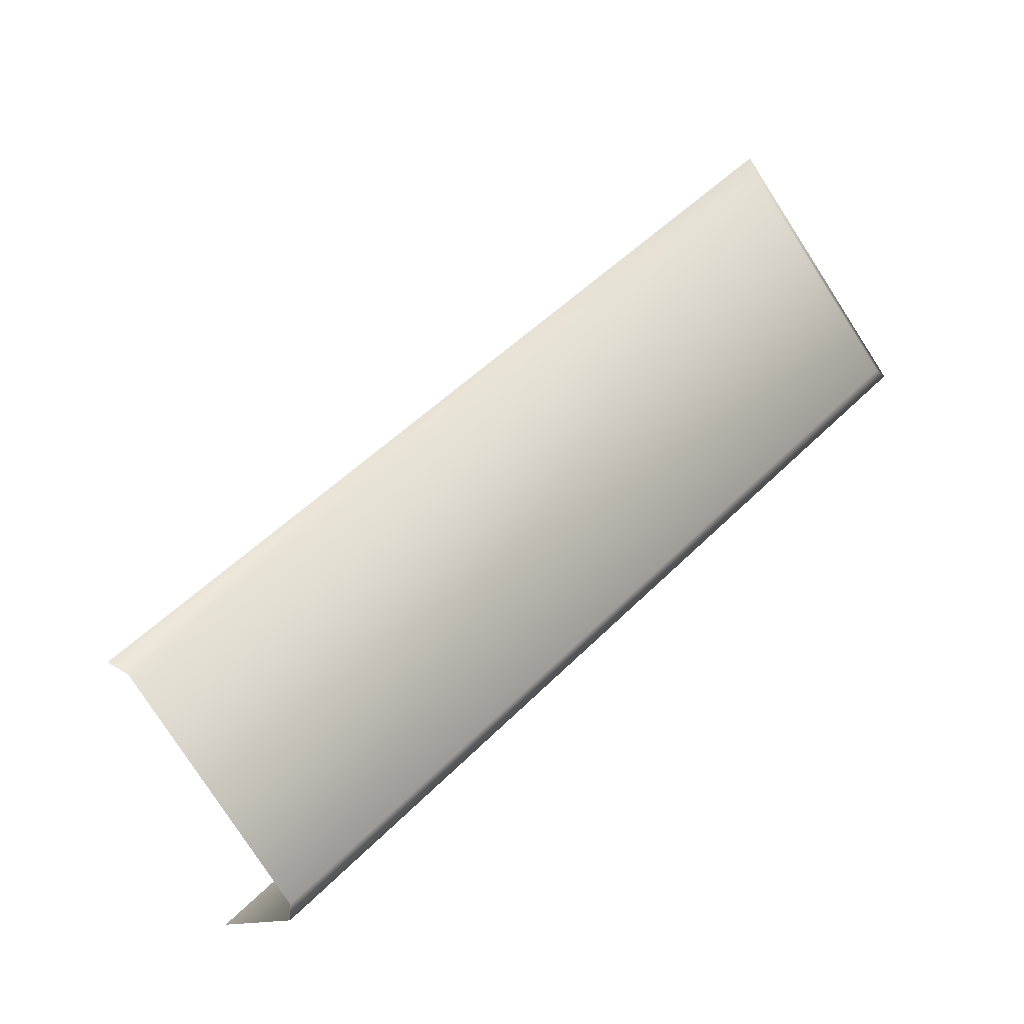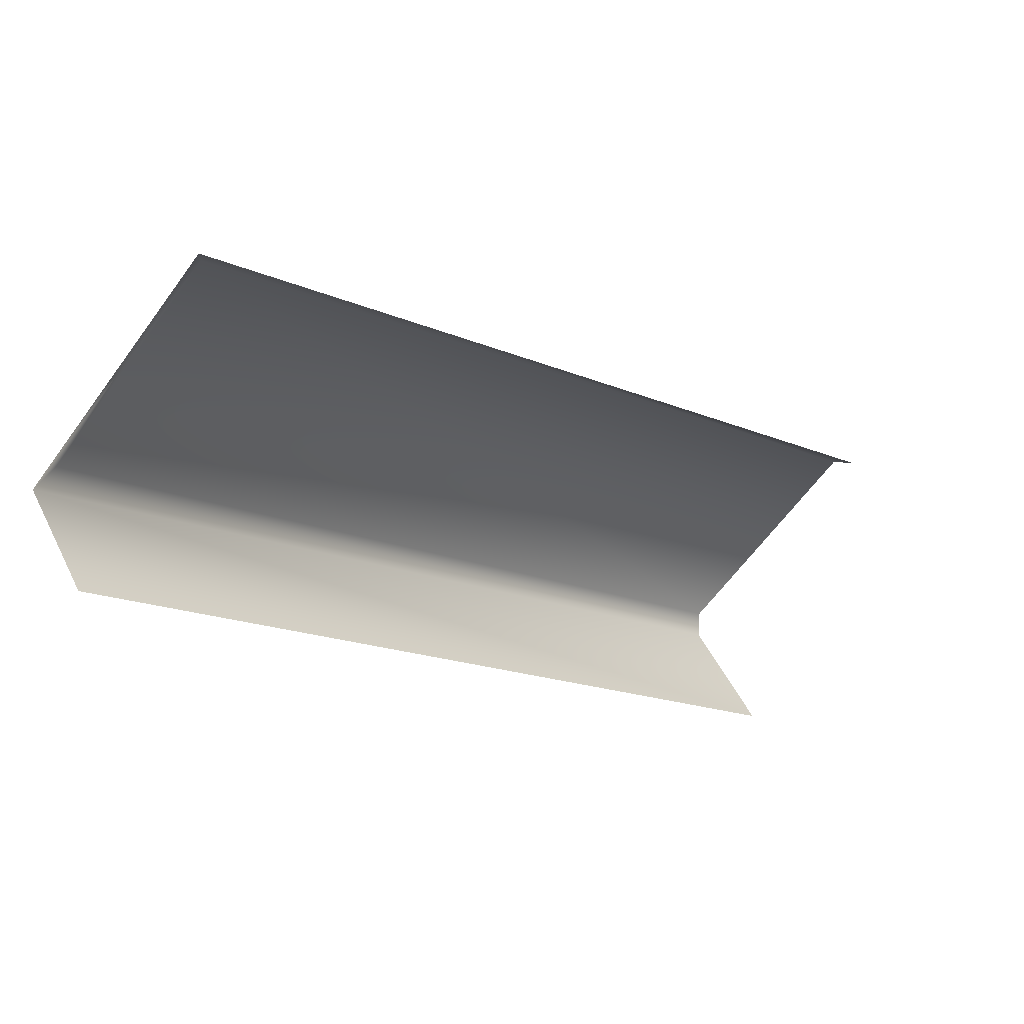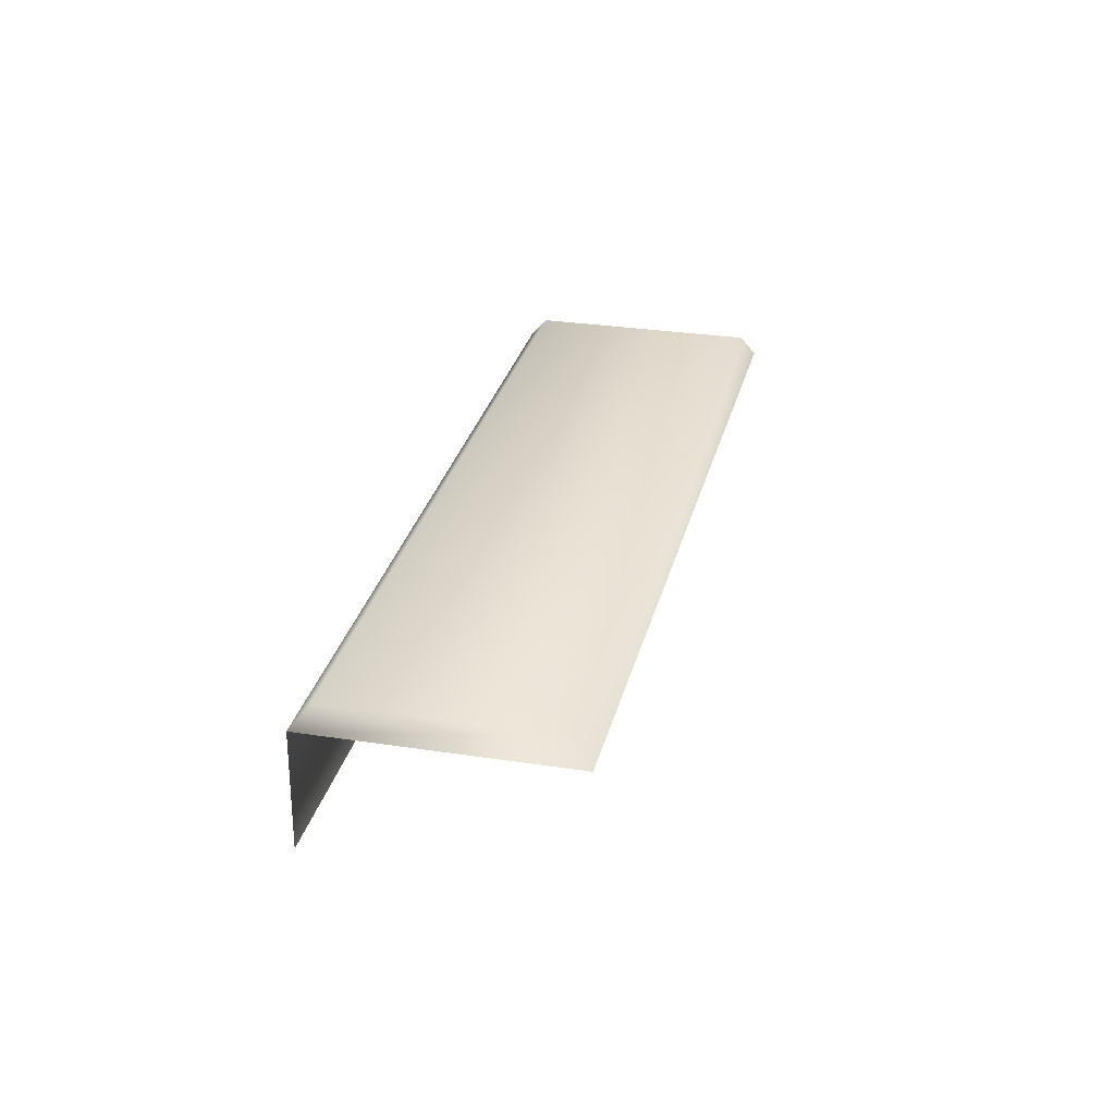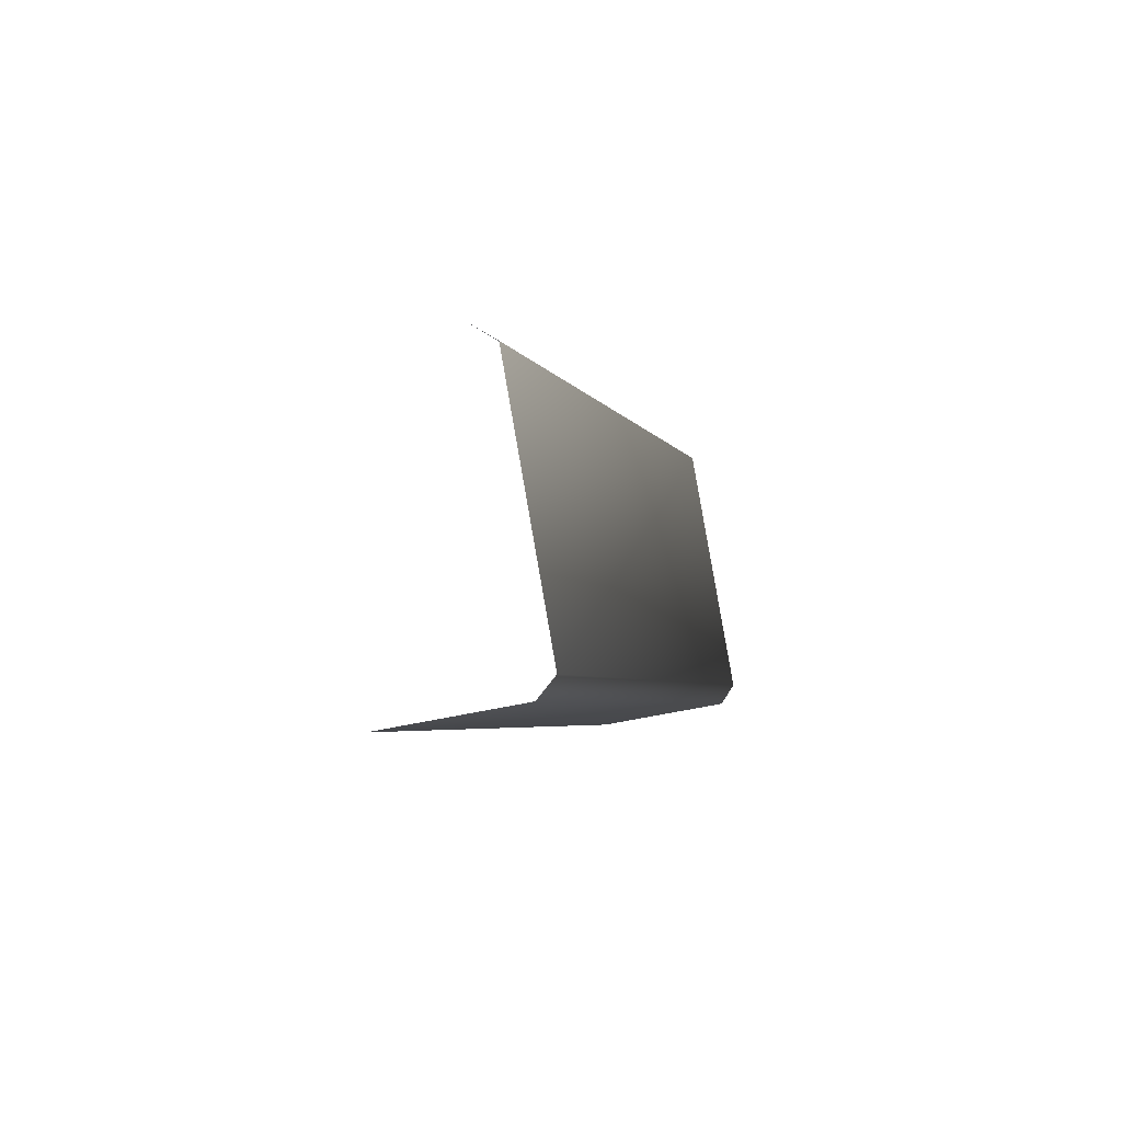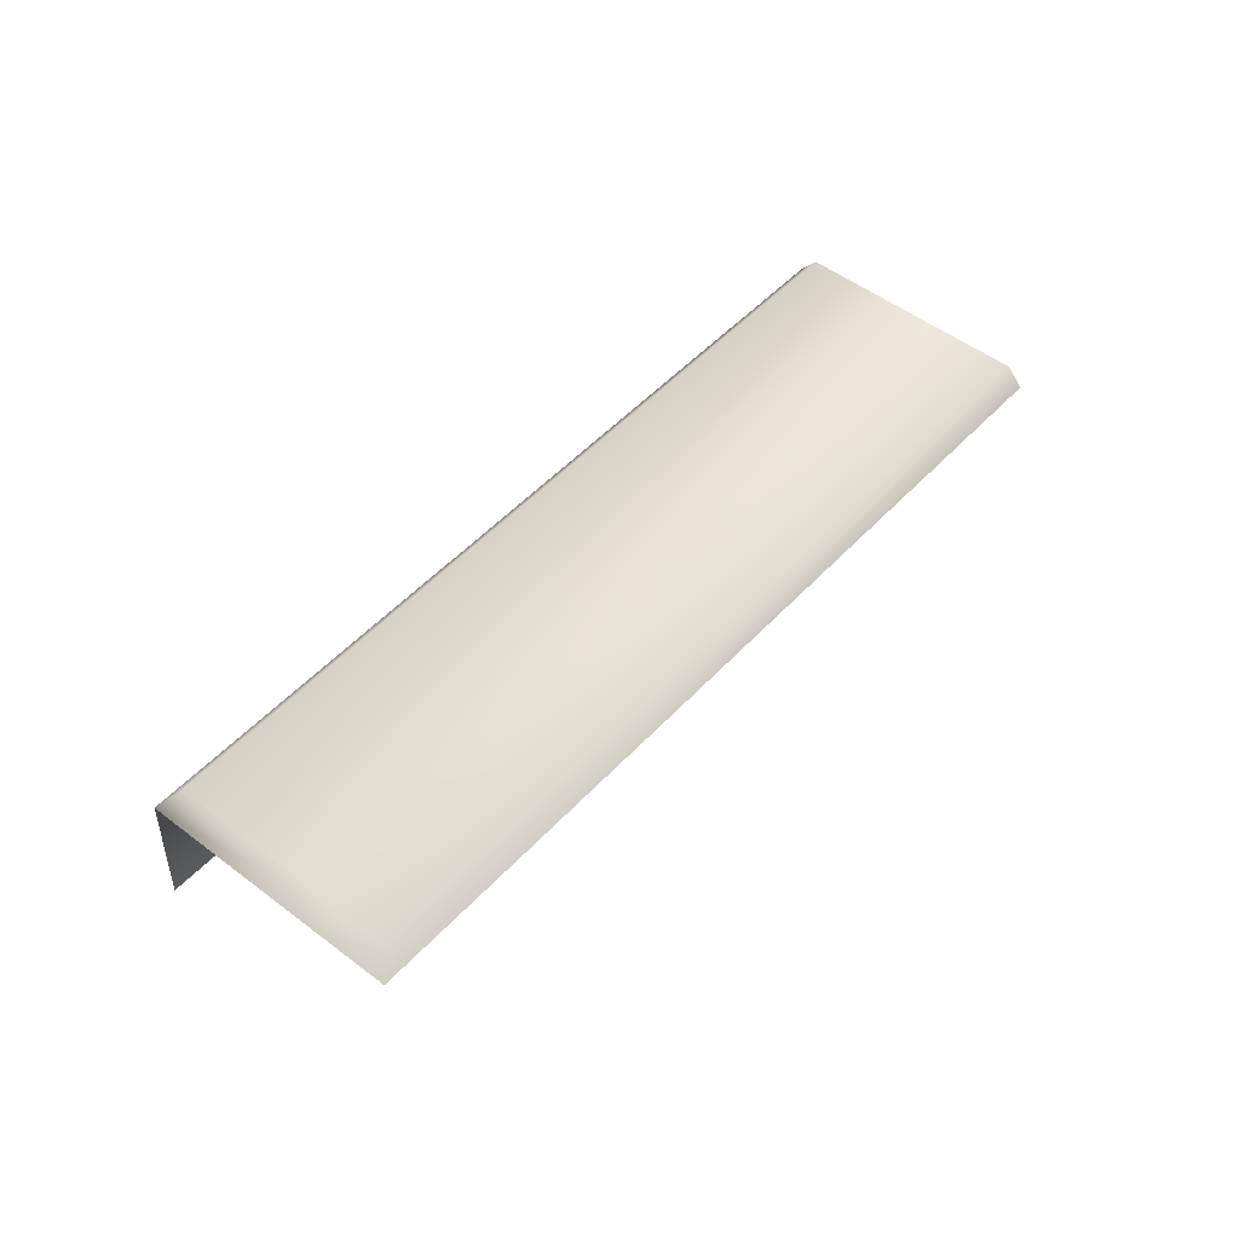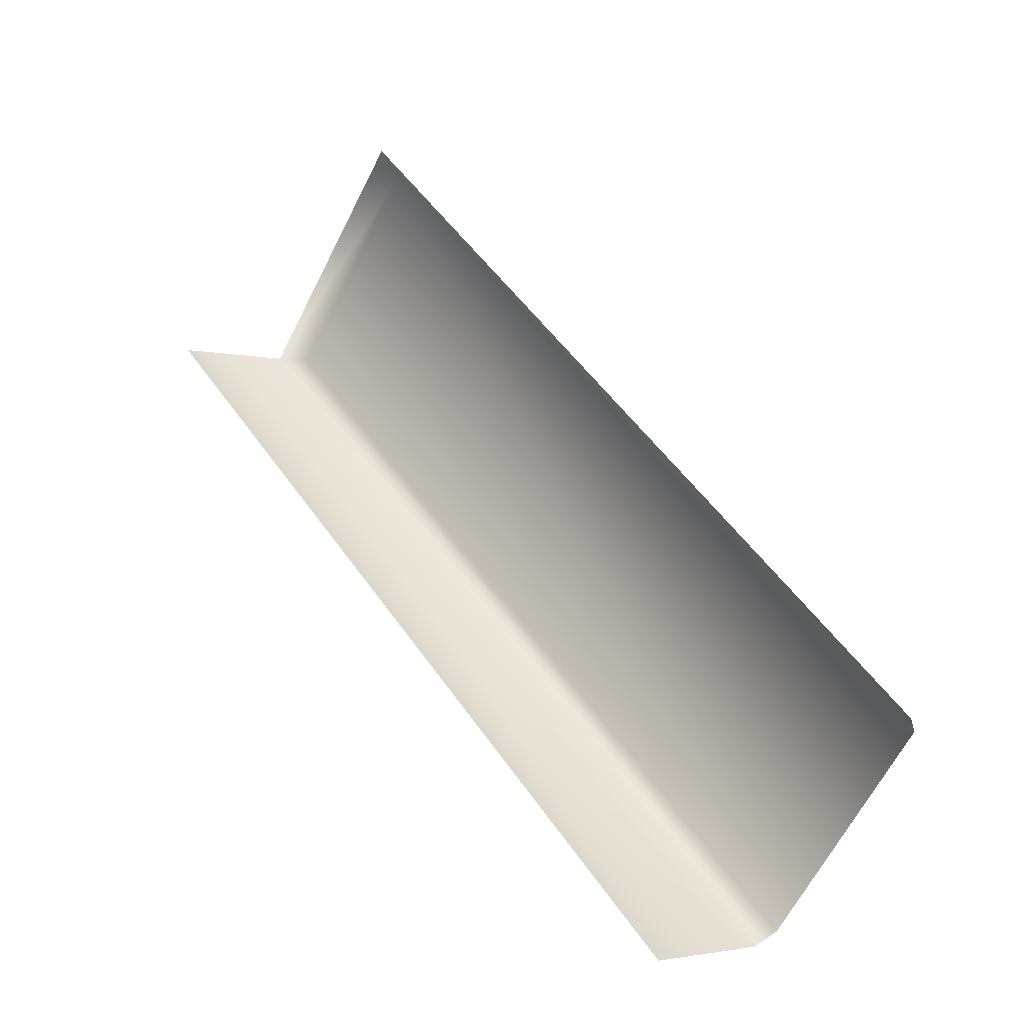
<metadata>
{"format":"obj","ext":"obj","renderer":"f3d","projection":"perspective","resolution":1024,"background":"white","views":[{"elev":-11.9,"azim":147.3,"up":"+Z"},{"elev":49.0,"azim":-25.2,"up":"+Z"},{"elev":28.8,"azim":-36.9,"up":"+Y"},{"elev":-44.3,"azim":105.5,"up":"+Z"},{"elev":49.6,"azim":-9.6,"up":"+Y"},{"elev":-2.5,"azim":46.7,"up":"+Z"}]}
</metadata>
<code>
g fcbg_iceland_004_lighthouse_02
v 7.812 -4.327 -11.91
v -13.08 -0.5589 5.626
v -13.08 -4.327 5.626
v 7.812 -0.5589 -11.91
v -12.27 0.000101 5.581
v 8.111 0.0001005 -11.52
v -7.627 0.0001007 11.12
v -7.812 -0.5589 11.91
v 12.76 0.0001002 -5.986
v 13.08 -0.5589 -5.626
g fcbg_iceland_004_lighthouse_02_0
f 3 2 1
f 2 4 1
f 2 5 4
f 5 6 4
f 7 5 2
f 5 7 6
f 8 7 2
f 7 9 6
f 9 7 8
f 10 9 8

</code>
